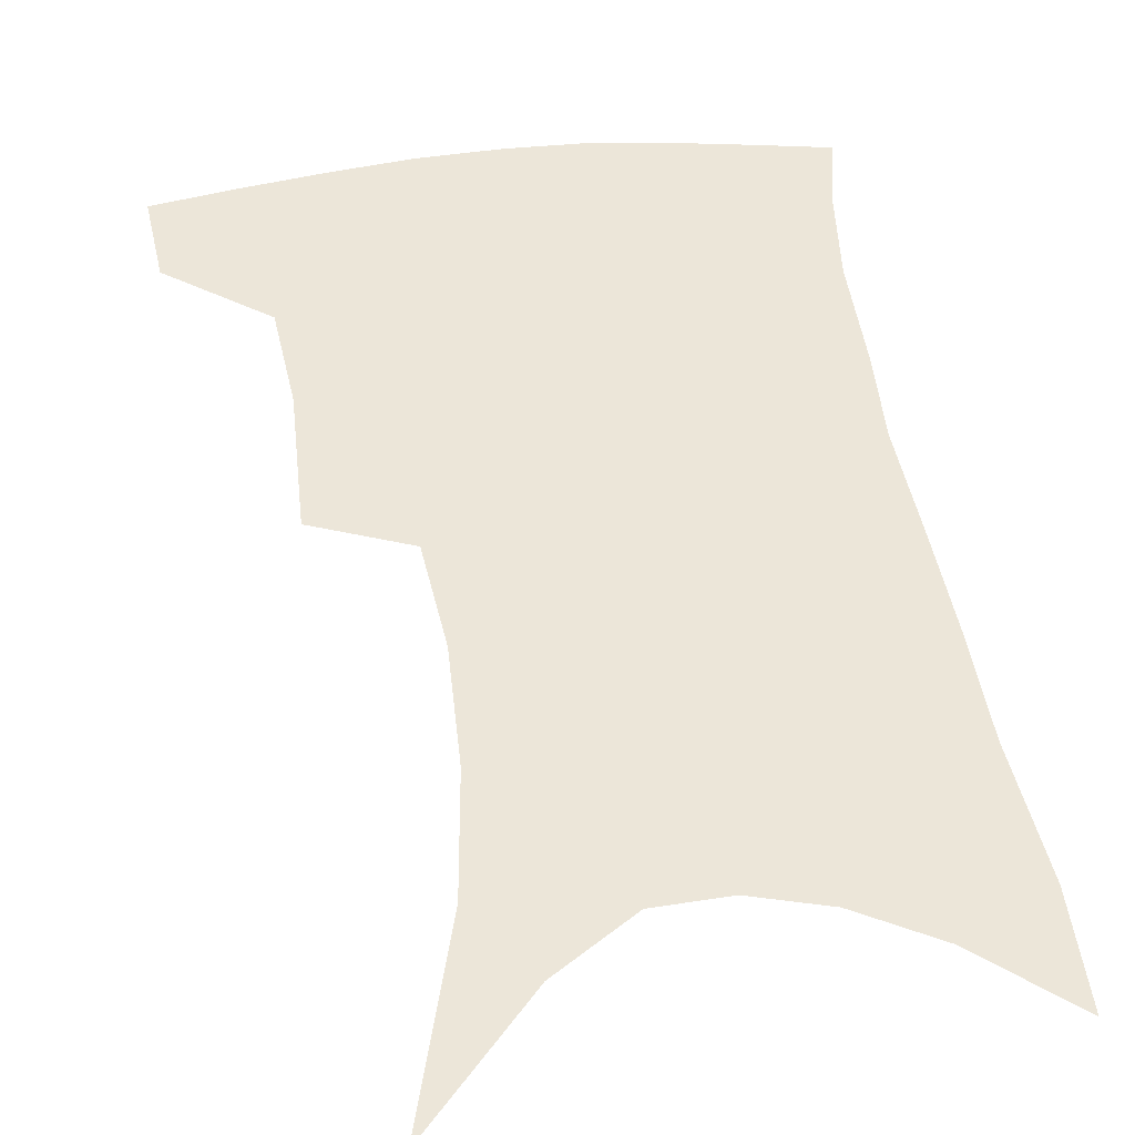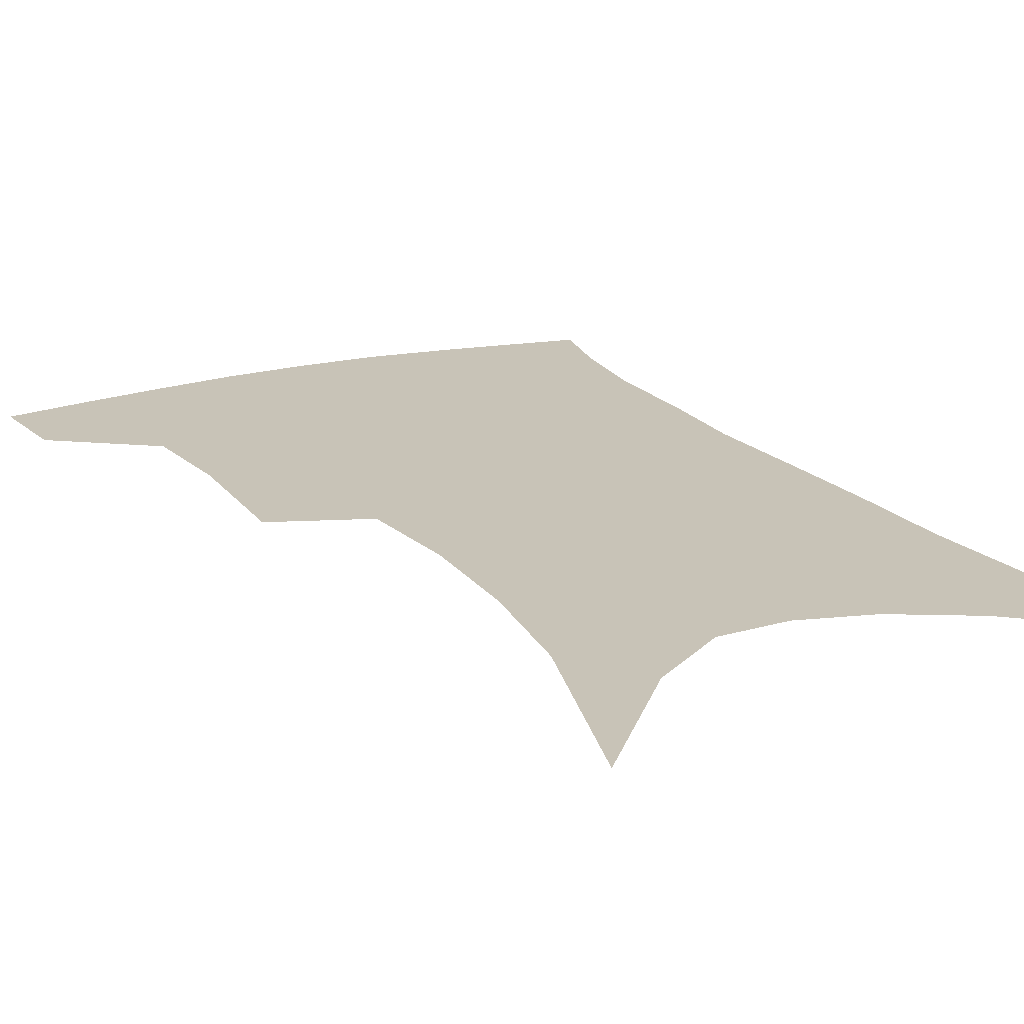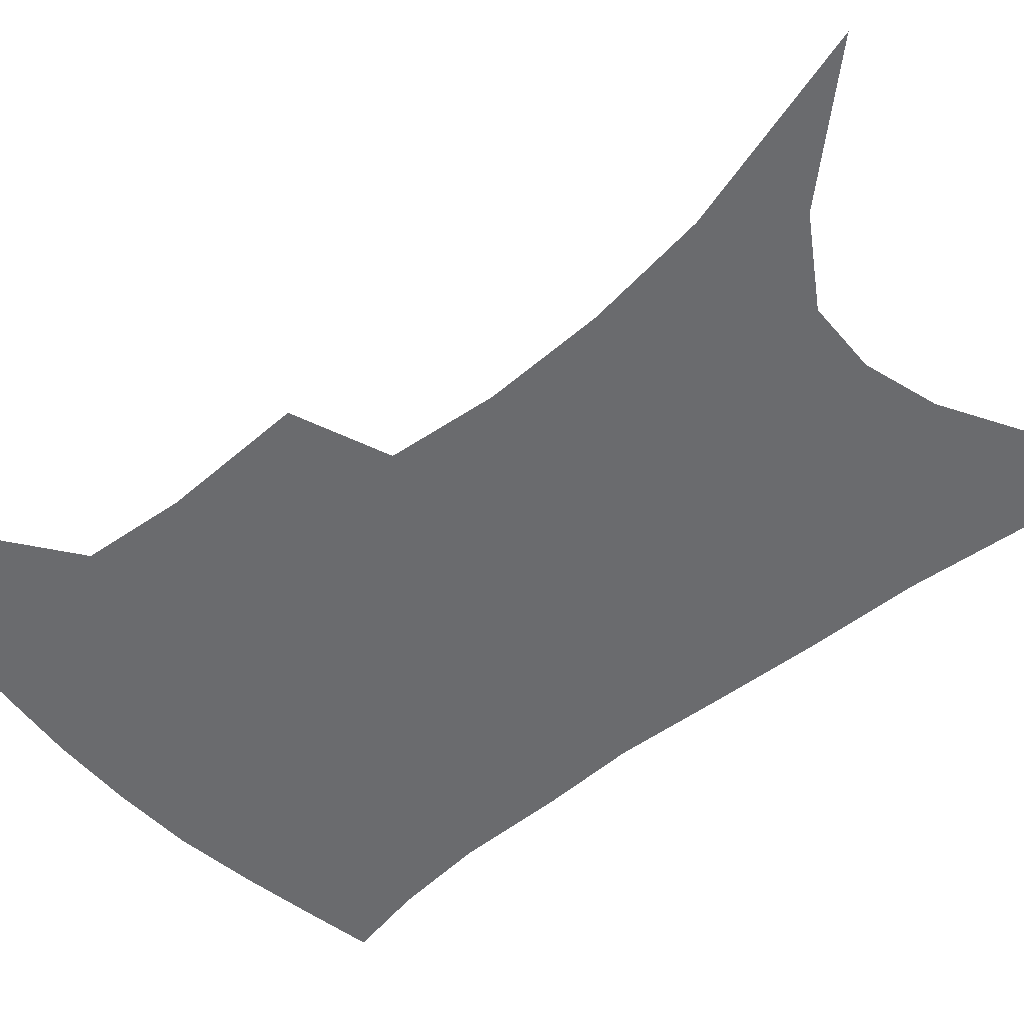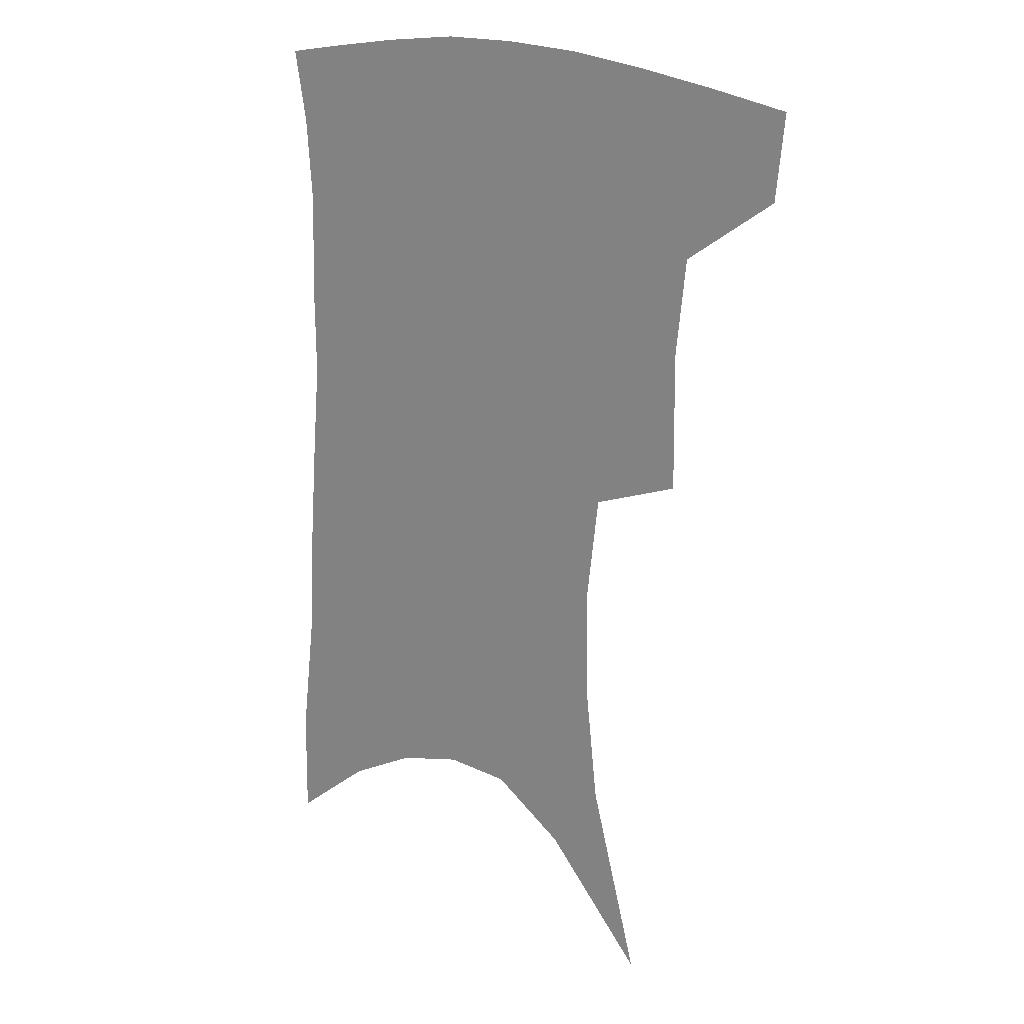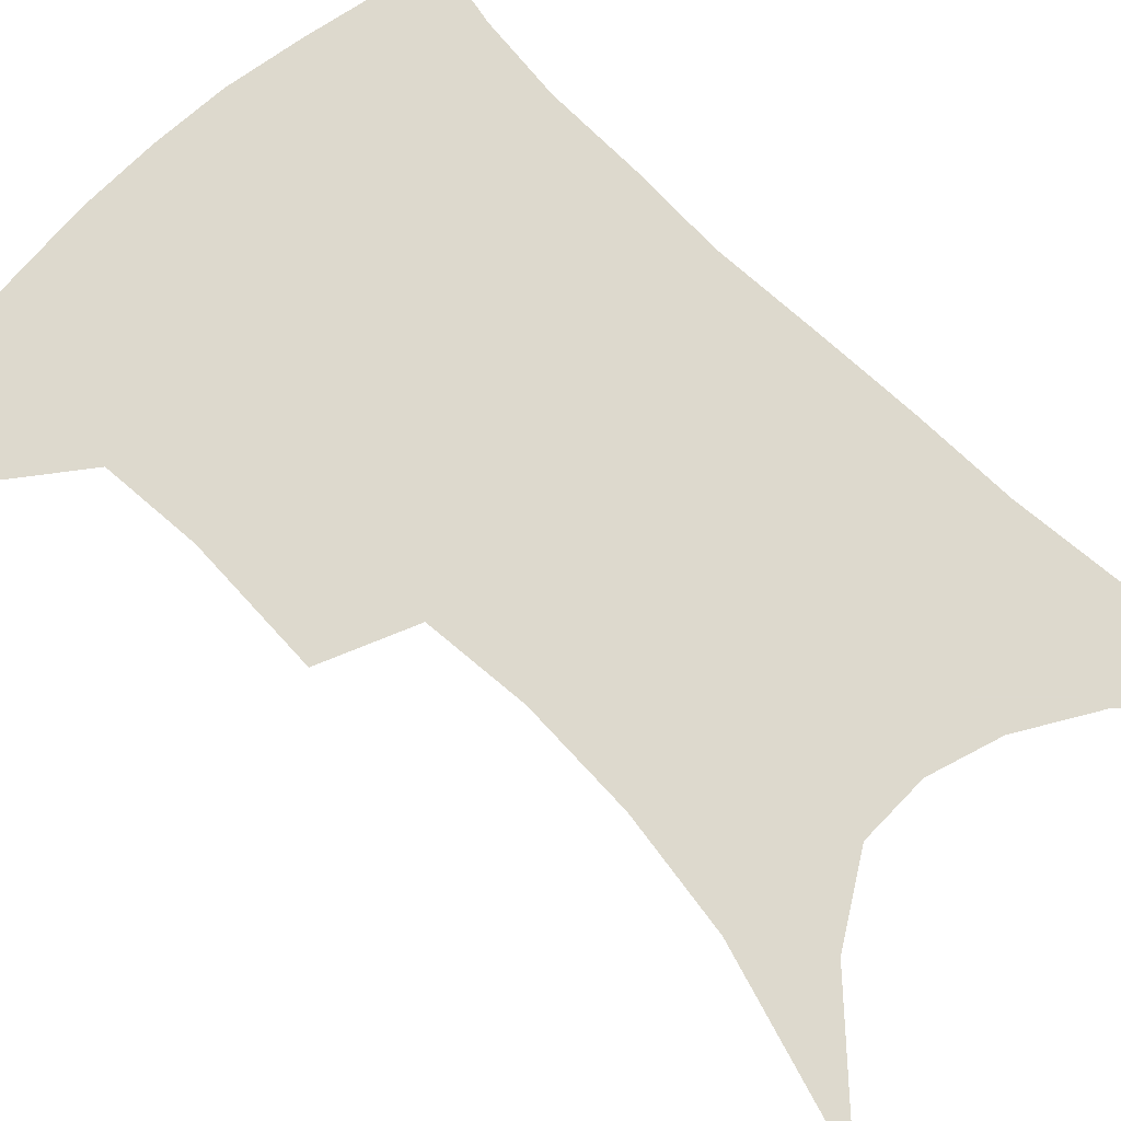
<metadata>
{"format":"obj","ext":"obj","renderer":"f3d","projection":"perspective","resolution":1024,"background":"white","views":[{"elev":49.2,"azim":-6.8,"up":"+Z"},{"elev":19.6,"azim":-25.9,"up":"+Z"},{"elev":-53.4,"azim":-47.8,"up":"+Z"},{"elev":19.9,"azim":-142.7,"up":"+Y"},{"elev":71.9,"azim":-43.0,"up":"+Z"}]}
</metadata>
<code>
v 469.4 380.6 0
v 466.5 409.3 0
v 504 278.8 0
v 504.6 325.2 0
v 501.1 358.2 0
v 497.7 387.1 0
v 493.3 413.9 0
v 516.8 88.39 0
v 534 153.5 0
v 538.5 193.5 0
v 538.8 232.3 0
v 534.7 267.3 0
v 531.6 305.3 0
v 529.6 338.1 0
v 527.2 366.2 0
v 523.8 391.6 0
v 520 417.9 0
v 552.2 129.1 0
v 560.5 178.6 0
v 561 215 0
v 559.2 249.5 0
v 556 280.9 0
v 553.6 312 0
v 552.9 344.3 0
v 551.4 369.8 0
v 549.9 394.8 0
v 546.6 421.1 0
v 577.7 146.4 0
v 580.9 185.5 0
v 580.8 224.6 0
v 579 257.2 0
v 577 288.3 0
v 576.1 320.7 0
v 575.5 347.8 0
v 575.8 373.4 0
v 574.7 396.5 0
v 573 422.3 0
v 601 147.7 0
v 601.4 189.7 0
v 600.5 222.5 0
v 598.7 256.6 0
v 597.2 292.4 0
v 596.8 322.1 0
v 597.2 349.2 0
v 598.1 373.5 0
v 599 396.6 0
v 598.8 421.9 0
v 624.6 141.3 0
v 622.6 184 0
v 620 225.1 0
v 618.5 258.6 0
v 617.7 289.1 0
v 617.8 317.8 0
v 618.2 347.3 0
v 620.2 371.9 0
v 622.8 395.4 0
v 625.6 418.7 0
v 649.7 127.7 0
v 645.8 173 0
v 642.1 214.3 0
v 640.5 248.4 0
v 638.9 281.5 0
v 638.7 311.9 0
v 640.6 338.5 0
v 642 367.3 0
v 644.9 393.1 0
v 649.1 415 0
v 678.6 104.2 0
v 678 141.6 0
v 672.8 185.7 0
v 671.1 221 0
v 668.4 256.7 0
v 665.4 292.5 0
v 665.7 322.8 0
v 664.7 357.7 0
v 666.9 386.7 0
v 671.2 411.2 0
v 691 451 0
f 5 6 1
f 1 6 2
f 6 7 2
f 12 13 3
f 3 13 4
f 13 14 4
f 4 14 5
f 14 15 5
f 5 15 6
f 15 16 6
f 6 16 7
f 16 17 7
f 8 18 9
f 18 19 9
f 9 19 10
f 19 20 10
f 10 20 11
f 20 21 11
f 11 21 12
f 21 22 12
f 12 22 13
f 22 23 13
f 13 23 14
f 23 24 14
f 14 24 15
f 24 25 15
f 15 25 16
f 25 26 16
f 16 26 17
f 26 27 17
f 18 28 19
f 28 29 19
f 19 29 20
f 29 30 20
f 20 30 21
f 30 31 21
f 21 31 22
f 31 32 22
f 22 32 23
f 32 33 23
f 23 33 24
f 33 34 24
f 24 34 25
f 34 35 25
f 25 35 26
f 35 36 26
f 26 36 27
f 36 37 27
f 28 38 29
f 38 39 29
f 29 39 30
f 39 40 30
f 30 40 31
f 40 41 31
f 31 41 32
f 41 42 32
f 32 42 33
f 42 43 33
f 33 43 34
f 43 44 34
f 34 44 35
f 44 45 35
f 35 45 36
f 45 46 36
f 36 46 37
f 46 47 37
f 38 48 39
f 48 49 39
f 39 49 40
f 49 50 40
f 40 50 41
f 50 51 41
f 41 51 42
f 51 52 42
f 42 52 43
f 52 53 43
f 43 53 44
f 53 54 44
f 44 54 45
f 54 55 45
f 45 55 46
f 55 56 46
f 46 56 47
f 56 57 47
f 48 58 49
f 58 59 49
f 49 59 50
f 59 60 50
f 50 60 51
f 60 61 51
f 51 61 52
f 61 62 52
f 52 62 53
f 62 63 53
f 53 63 54
f 63 64 54
f 54 64 55
f 64 65 55
f 55 65 56
f 65 66 56
f 56 66 57
f 66 67 57
f 58 68 59
f 68 69 59
f 59 69 60
f 69 70 60
f 60 70 61
f 70 71 61
f 61 71 62
f 71 72 62
f 62 72 63
f 72 73 63
f 63 73 64
f 73 74 64
f 64 74 65
f 74 75 65
f 65 75 66
f 75 76 66
f 66 76 67
f 76 77 67

</code>
